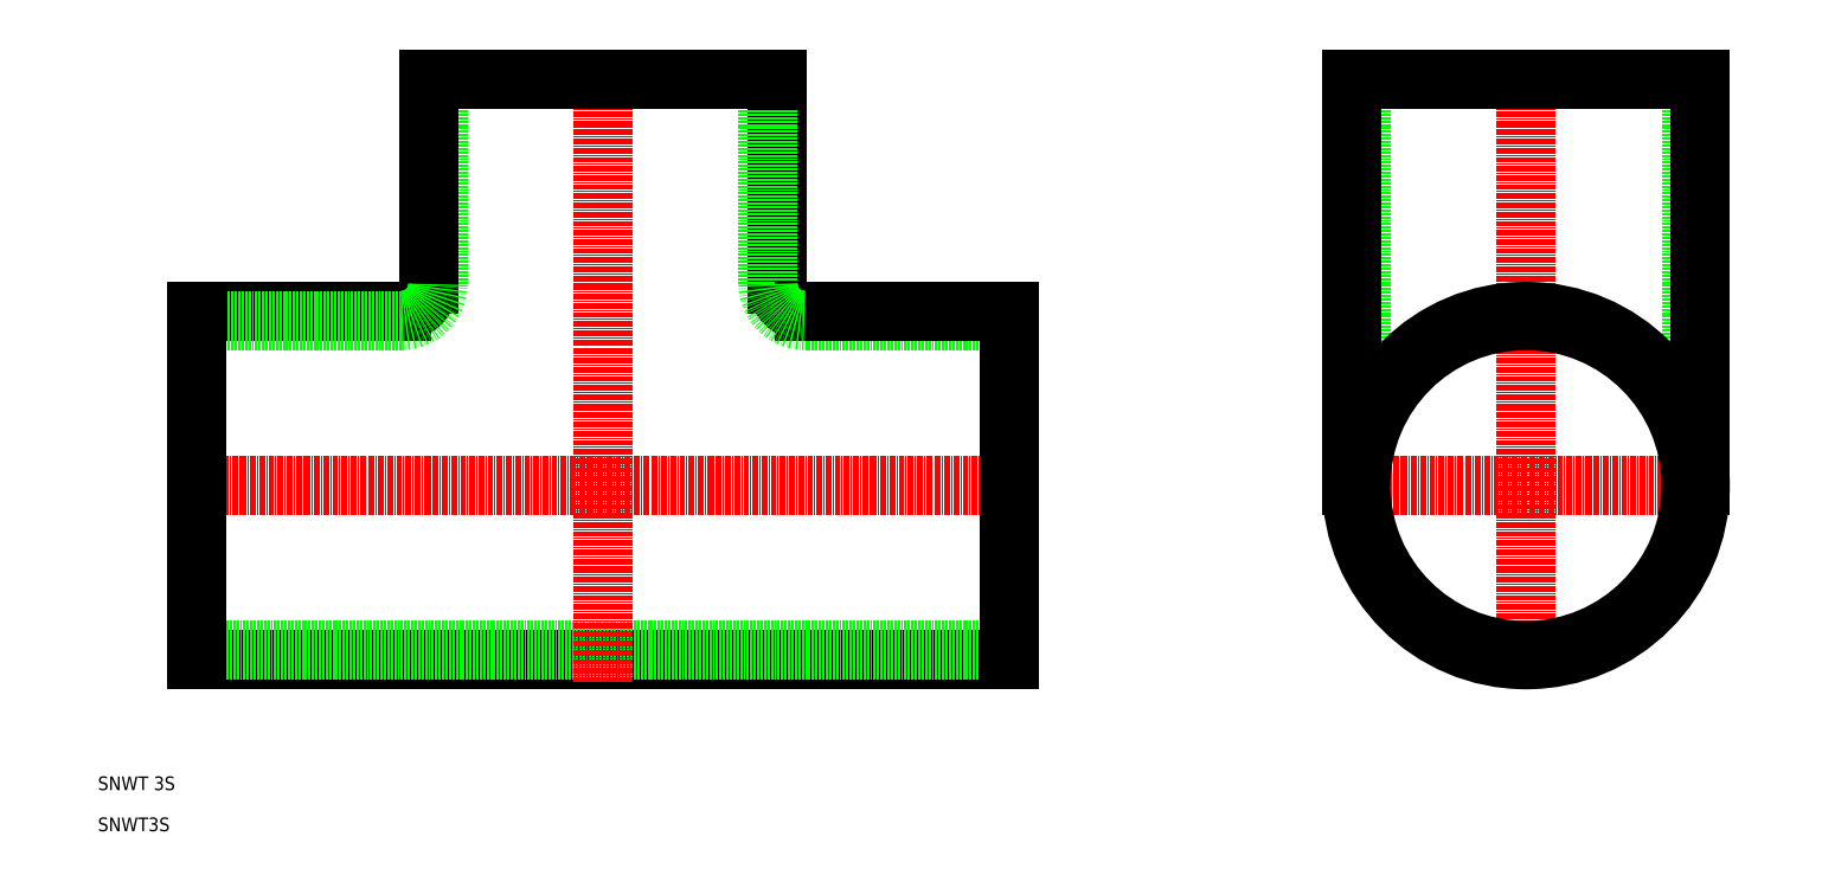
<metadata>
{"format":"dxf","ext":"dxf","renderer":"ezdxf+matplotlib","layout":"modelspace","background":"white","min_lineweight":24,"dpi":150}
</metadata>
<code>
0
SECTION
2
ENTITIES
0
LINE
8
CENTER
10
204.6
20
76.59
30
0
11
16.61
21
76.59
31
0
0
LINE
8
0
10
21.61
20
114.7
30
0
11
66.46
21
114.7
31
0
0
LINE
8
0
10
21.61
20
38.44
30
0
11
199.6
21
38.44
31
0
0
LINE
8
0
10
199.6
20
112.7
30
0
11
154.8
21
112.7
31
0
0
LINE
8
0
10
199.6
20
40.44
30
0
11
21.61
21
40.44
31
0
0
LINE
8
CENTER
10
312.7
20
170.6
30
0
11
312.7
21
33.44
31
0
0
LINE
8
CENTER
10
269.6
20
76.59
30
0
11
355.9
21
76.59
31
0
0
LINE
8
CENTER
10
110.6
20
170.6
30
0
11
110.6
21
33.44
31
0
0
LINE
8
0
10
148.8
20
120.7
30
0
11
148.8
21
165.6
31
0
0
LINE
8
0
10
146.8
20
165.6
30
0
11
146.8
21
120.7
31
0
0
LINE
8
0
10
74.46
20
165.6
30
0
11
74.46
21
120.7
31
0
0
LINE
8
0
10
72.46
20
120.7
30
0
11
72.46
21
165.6
31
0
0
LINE
8
0
10
66.46
20
112.7
30
0
11
21.61
21
112.7
31
0
0
LINE
8
0
10
154.8
20
114.7
30
0
11
199.6
21
114.7
31
0
0
ARC
8
0
10
154.8
20
120.7
30
0
40
6
50
180
51
270
0
ARC
8
0
10
66.46
20
120.7
30
0
40
6
50
270
51
5.79e-14
0
ARC
8
0
10
154.8
20
120.7
30
0
40
8
50
180
51
270
0
ARC
8
0
10
66.46
20
120.7
30
0
40
8
50
270
51
5.79e-14
0
LINE
8
0
10
348.9
20
165.6
30
0
11
348.9
21
76.59
31
0
0
LINE
8
0
10
350.9
20
76.59
30
0
11
350.9
21
165.6
31
0
0
LINE
8
0
10
276.6
20
165.6
30
0
11
276.6
21
76.59
31
0
0
LINE
8
0
10
274.6
20
76.59
30
0
11
274.6
21
165.6
31
0
0
TEXT
8
0
10
1e-16
20
1
30
0
40
3
1
SNWT3S
11
0
21
0
31
0
73
     1
0
TEXT
8
0
10
1e-16
20
10
30
0
40
3
1
SNWT 3S
11
0
21
9
31
0
73
     1
0
CIRCLE
8
0
10
312.7
20
76.59
30
0
40
36.15
0
CIRCLE
8
0
10
312.7
20
76.59
30
0
40
38.15
0
LINE
8
0
10
21.61
20
38.44
30
0
11
21.61
21
114.7
31
0
0
LINE
8
0
10
72.46
20
165.6
30
0
11
148.8
21
165.6
31
0
0
LINE
8
0
10
274.6
20
165.6
30
0
11
350.9
21
165.6
31
0
0
LINE
8
0
10
199.6
20
38.44
30
0
11
199.6
21
114.7
31
0
0
ENDSEC
0
EOF

</code>
